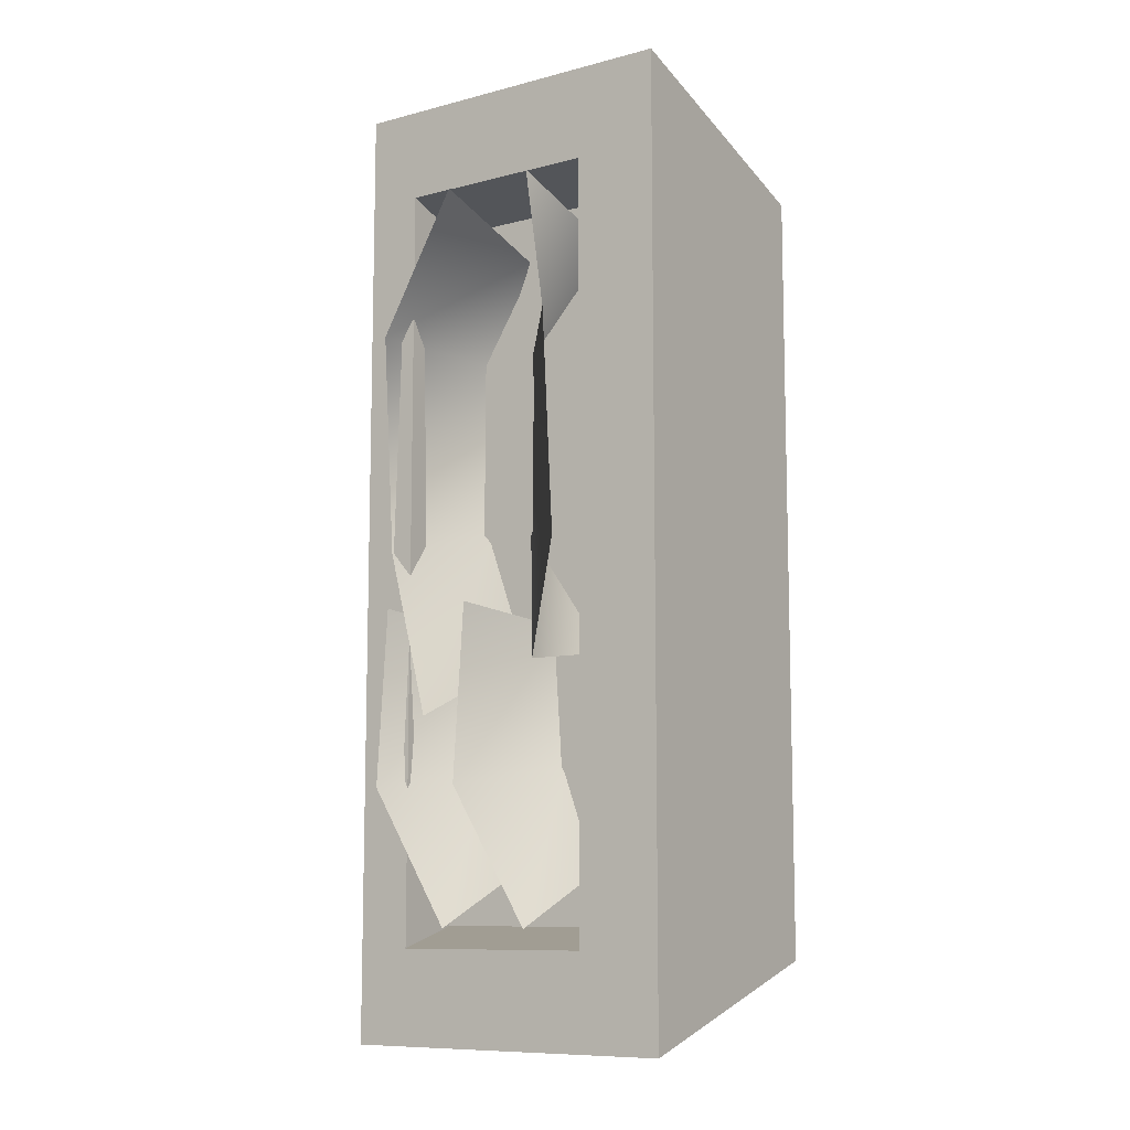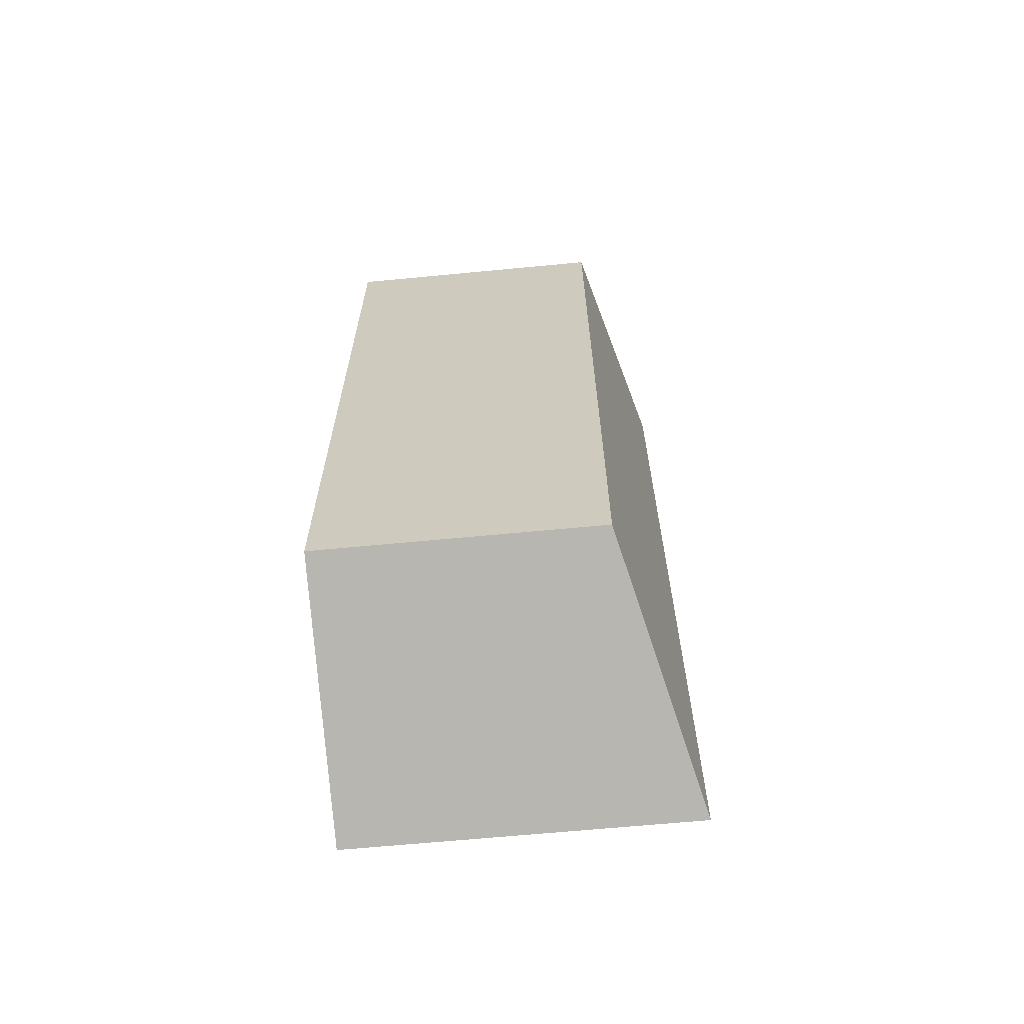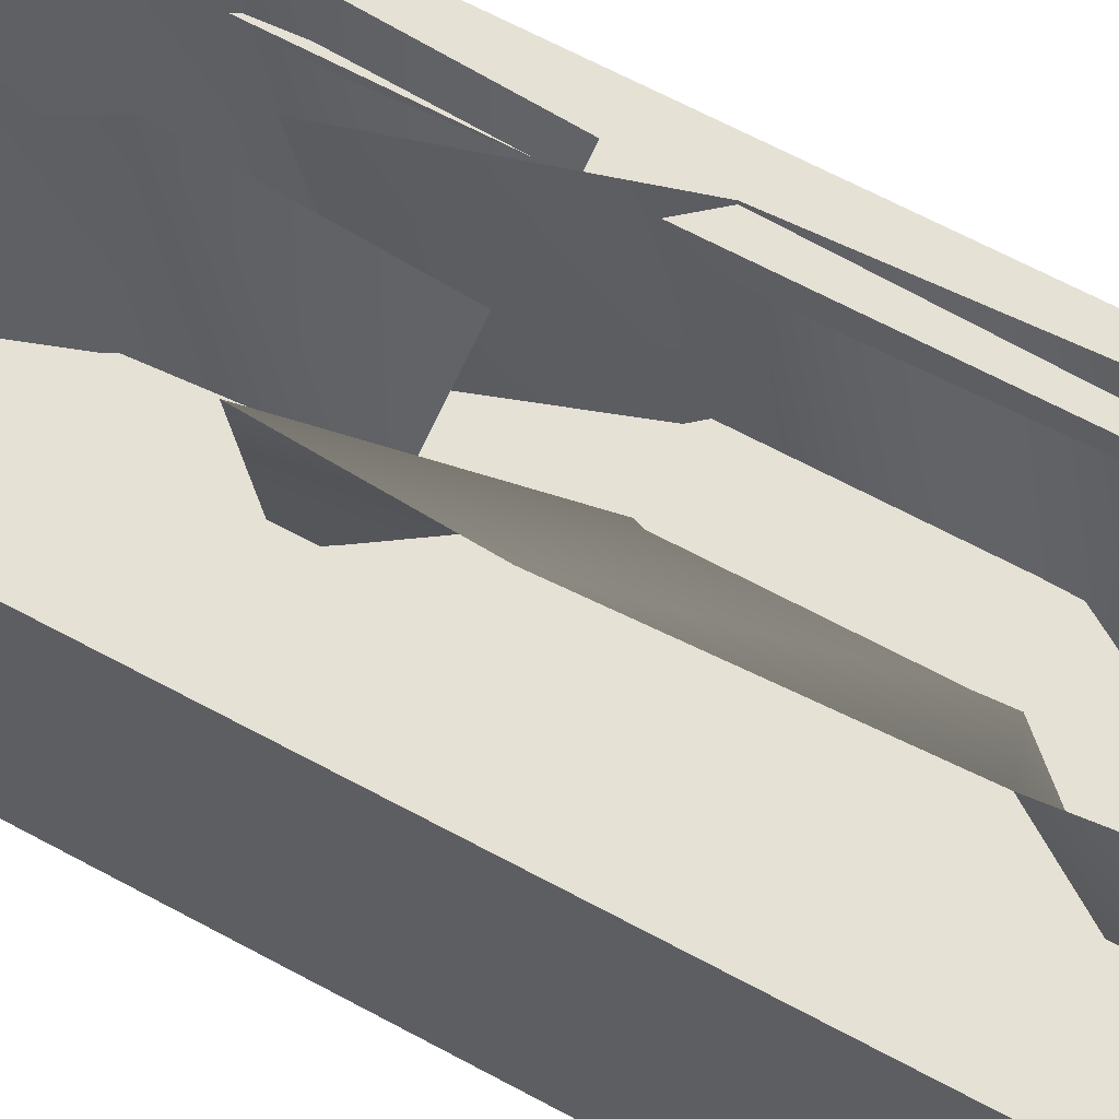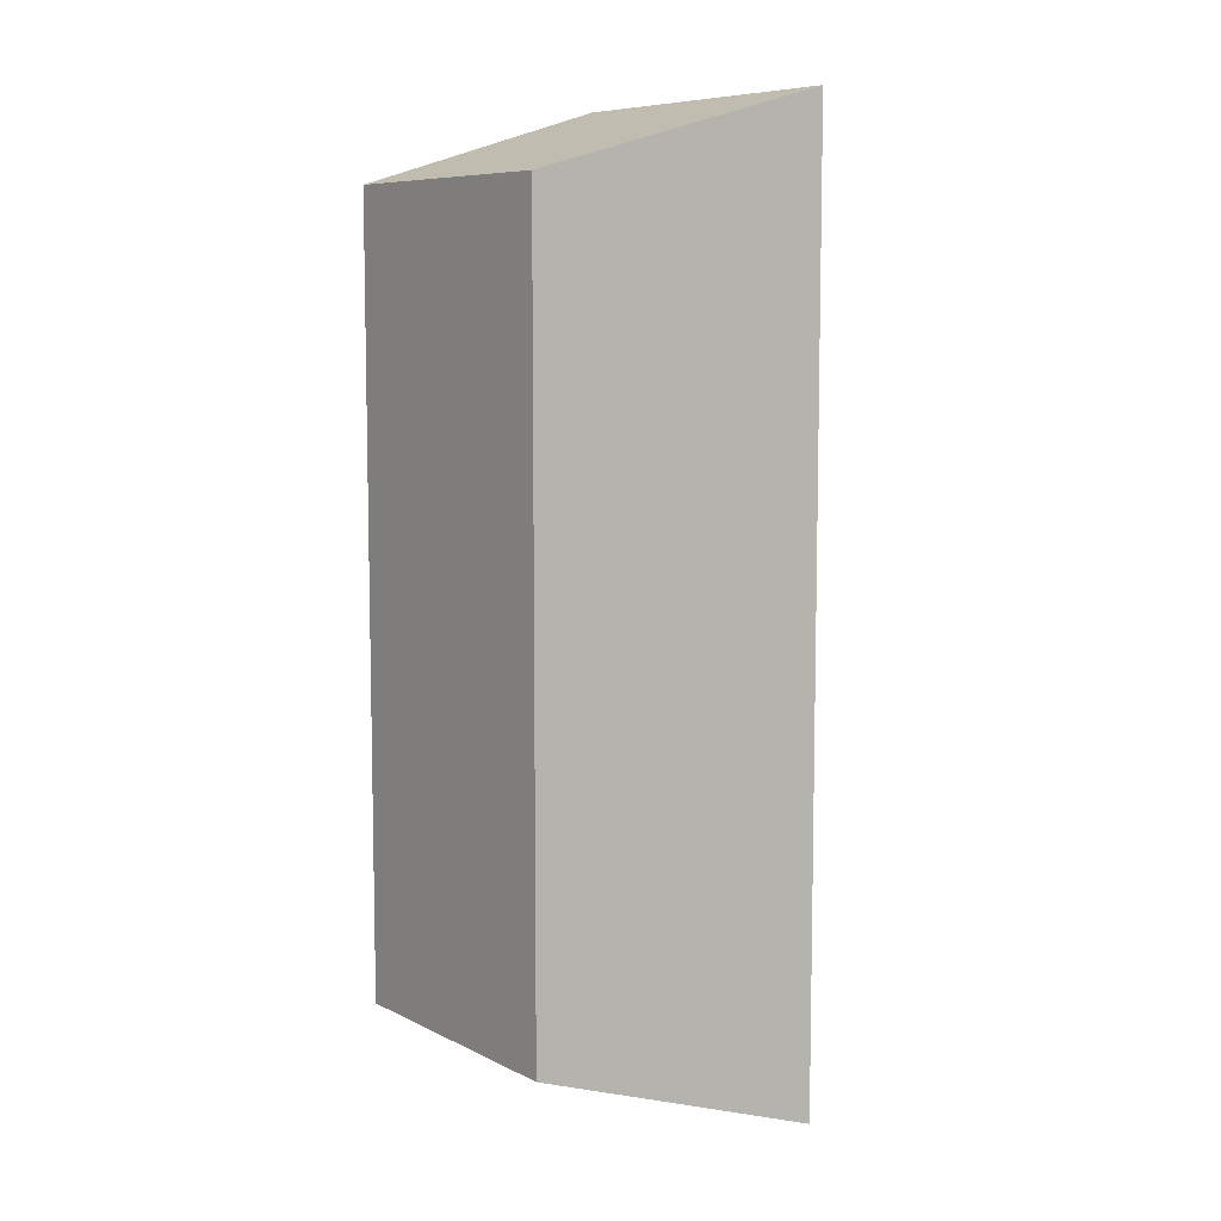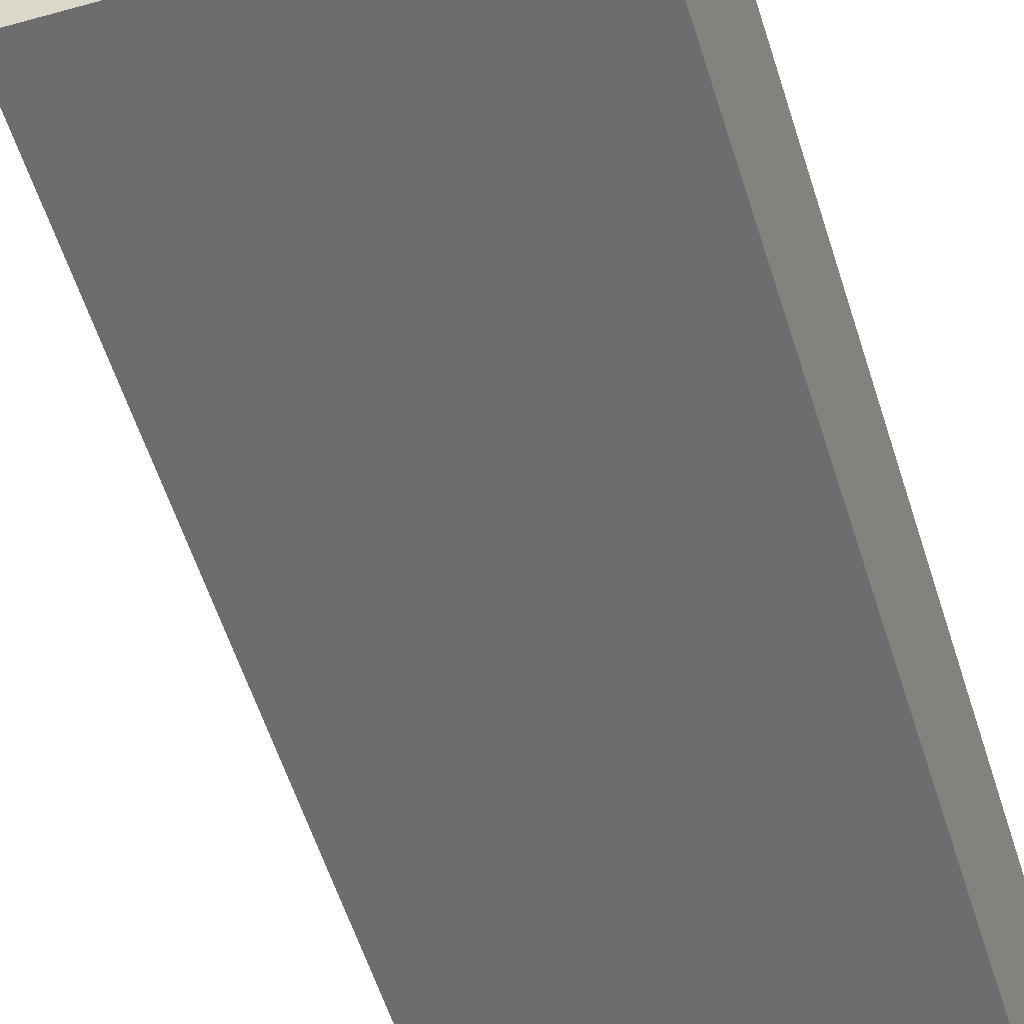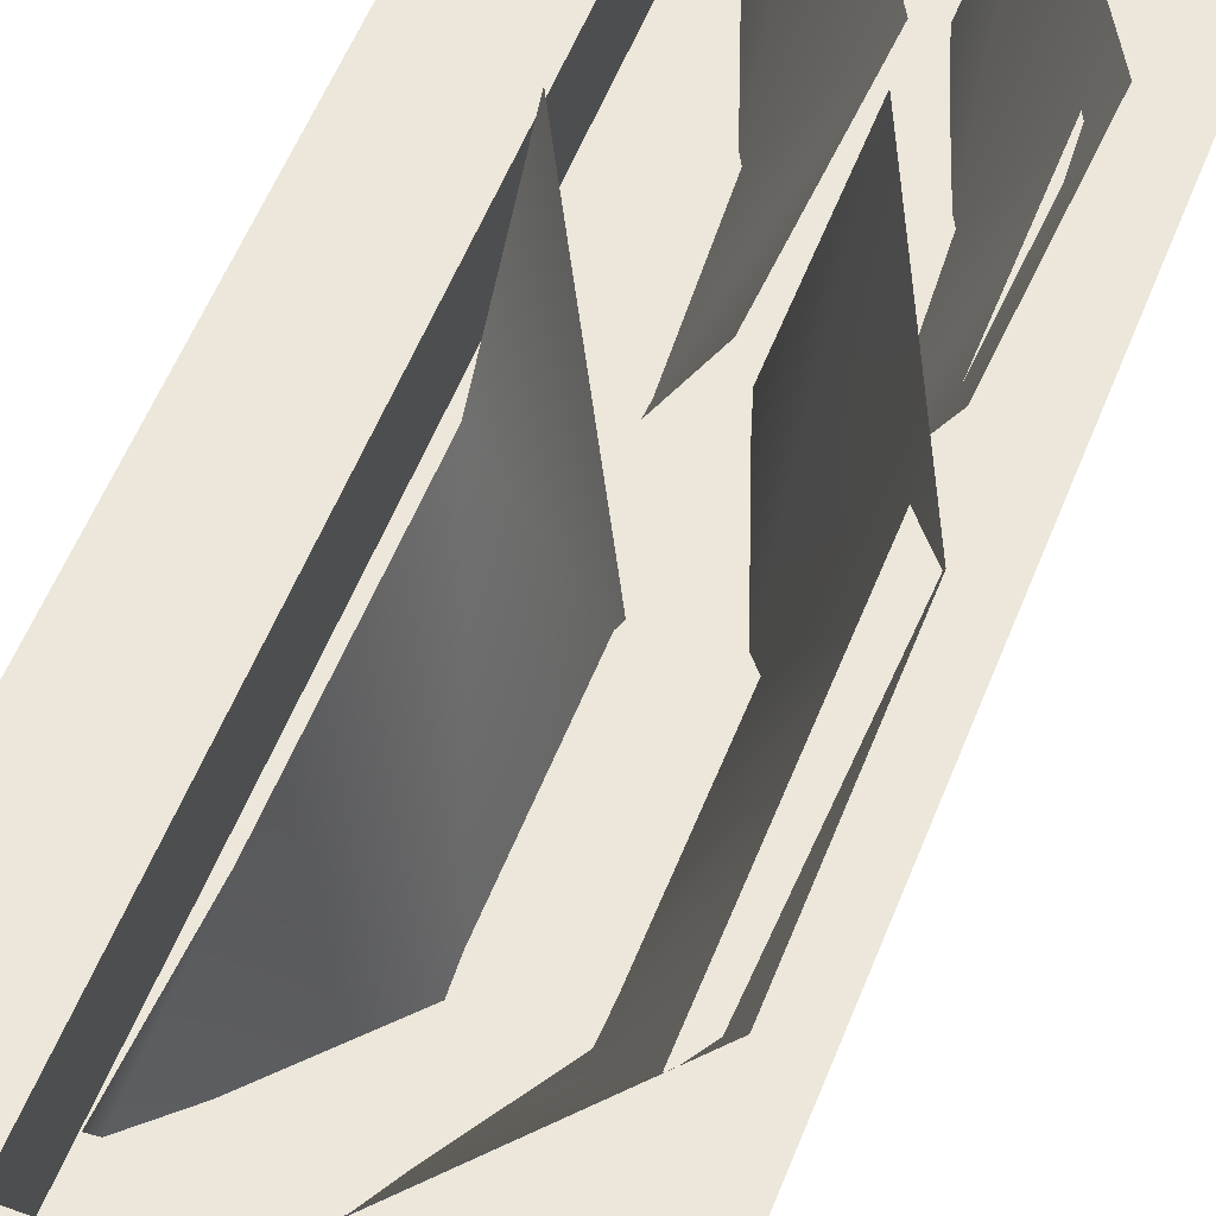
<metadata>
{"format":"obj","ext":"obj","renderer":"f3d","projection":"perspective","resolution":1024,"background":"white","views":[{"elev":-9.7,"azim":-146.1,"up":"+Z"},{"elev":-65.3,"azim":5.5,"up":"+Z"},{"elev":64.1,"azim":-61.2,"up":"+Y"},{"elev":7.9,"azim":53.1,"up":"+Z"},{"elev":-54.1,"azim":-163.2,"up":"+Y"},{"elev":54.1,"azim":20.9,"up":"+Y"}]}
</metadata>
<code>
o stormwindwindowplantergrass
v 0.4943 0.3927 1.847
v 1.085 0.3226 1.242
v 0.632 0.8663 1.384
v 1.351 0.3226 0.2116
v 1.27 1.113 -0.9645
v 1.77 0.7921 0.05769
v 1.094 0.3818 -0.5827
v 1.351 0.3226 1.242
v 1.77 0.7921 0.05769
v 1.788 0.8663 1.384
v 1.351 0.3226 0.2116
v 1.049 0.3927 1.847
v 1.788 0.8663 1.384
v 1.199 1.018 2.162
v 1.351 0.3226 1.242
v 1.365 0.3405 -1.22
v 1.286 0.8974 -2.146
v 1.749 0.9337 -1.341
v 1.162 0.386 -1.846
v 1.412 0.3293 -0.4088
v 1.749 0.9337 -1.341
v 1.694 0.9187 -0.2971
v 1.365 0.3405 -1.22
v 0.8107 0.3405 -1.22
v 0.7314 0.8974 -2.146
v 1.195 0.9337 -1.341
v 0.608 0.386 -1.846
v 0.8574 0.3293 -0.4088
v 1.195 0.9337 -1.341
v 1.14 0.9187 -0.2971
v 0.8107 0.3405 -1.22
v 1.085 0.3226 0.2116
v 0.5261 1.113 -0.6898
v 0.6142 0.7921 0.05769
v 0.5397 0.3818 -0.5827
v 1.085 0.3226 1.242
v 0.6142 0.7921 0.05769
v 0.632 0.8663 1.384
v 1.085 0.3226 0.2116
v 0.6452 1.018 2.162
v 0.4354 0.7847 -2.262
v 1.636 0.7847 -2.262
v 1.957 0.7847 -2.812
v 0.4354 0.3715 -2.137
v 1.636 0.3715 -2.137
v 1.636 0.7847 -2.262
v 1.636 0.7847 -2.262
v 0.4354 0.7847 -2.262
v 0.4354 0.3715 -2.137
v 1.636 0.3715 2.137
v 0.4354 0.3715 2.137
v 0.4354 0.7847 2.262
v 0.4354 0.7847 2.262
v 1.636 0.7847 2.262
v 1.957 0.7847 -2.812
v -0.06237 0.7847 -2.812
v 1.636 0.7847 2.262
v 1.636 0.7847 -2.262
v 1.636 0.3715 -2.137
v 1.636 0.3715 2.137
v 0.4354 0.3715 2.137
v 0.4354 0.3715 -2.137
v 0.4354 0.7847 -2.262
v 0.4354 0.7847 2.262
v 1.565 -0.7847 2.34
v 1.957 0.7847 2.812
v -0.06237 0.7847 2.812
v -0.06237 -0.7847 2.34
v 1.957 0.7847 -2.812
v 1.565 -0.7847 -2.34
v -0.06237 -0.7847 -2.34
v -0.06237 0.7847 -2.812
v 1.565 -0.7847 -2.34
v 1.565 -0.7847 2.34
v -0.06237 -0.7847 2.34
v -0.06237 -0.7847 -2.34
v 1.957 0.7847 -2.812
v 1.957 0.7847 2.812
v 1.565 -0.7847 2.34
v 1.565 -0.7847 -2.34
v -0.06237 0.7847 -2.812
v -0.06237 -0.7847 -2.34
v -0.06237 -0.7847 2.34
v -0.06237 0.7847 2.812
v -0.06237 0.7847 2.812
v 1.957 0.7847 2.812
v 1.636 0.7847 2.262
v -0.06237 0.7847 -2.812
v -0.06237 0.7847 2.812
v 0.4354 0.7847 2.262
v -0.06237 0.7847 2.812
v -0.06237 0.7847 -2.812
v 1.957 0.7847 2.812
v 1.957 0.7847 -2.812
v 0.4354 0.3715 -2.137
v 0.4354 0.3715 2.137
v 1.636 0.3715 2.137
v 1.636 0.3715 -2.137
g Geoset0
f 1 2 3
f 4 5 6
f 4 7 5
f 8 9 10
f 8 11 9
f 12 13 14
f 12 15 13
f 16 17 18
f 16 19 17
f 20 21 22
f 20 23 21
f 24 25 26
f 24 27 25
f 28 29 30
f 28 31 29
f 32 33 34
f 32 35 33
f 36 37 38
f 36 39 37
f 1 3 40
g Geoset1
f 41 42 43
f 44 45 46
f 47 48 49
f 50 51 52
f 53 54 50
f 55 56 41
f 57 58 59
f 59 60 57
f 61 62 63
f 63 64 61
f 65 66 67
f 67 68 65
f 69 70 71
f 71 72 69
f 73 74 75
f 75 76 73
f 77 78 79
f 79 80 77
f 81 82 83
f 83 84 81
f 85 86 87
f 88 89 90
f 87 90 91
f 90 41 92
f 42 87 93
f 93 94 42
g Geoset2
f 95 96 97
f 97 98 95

</code>
